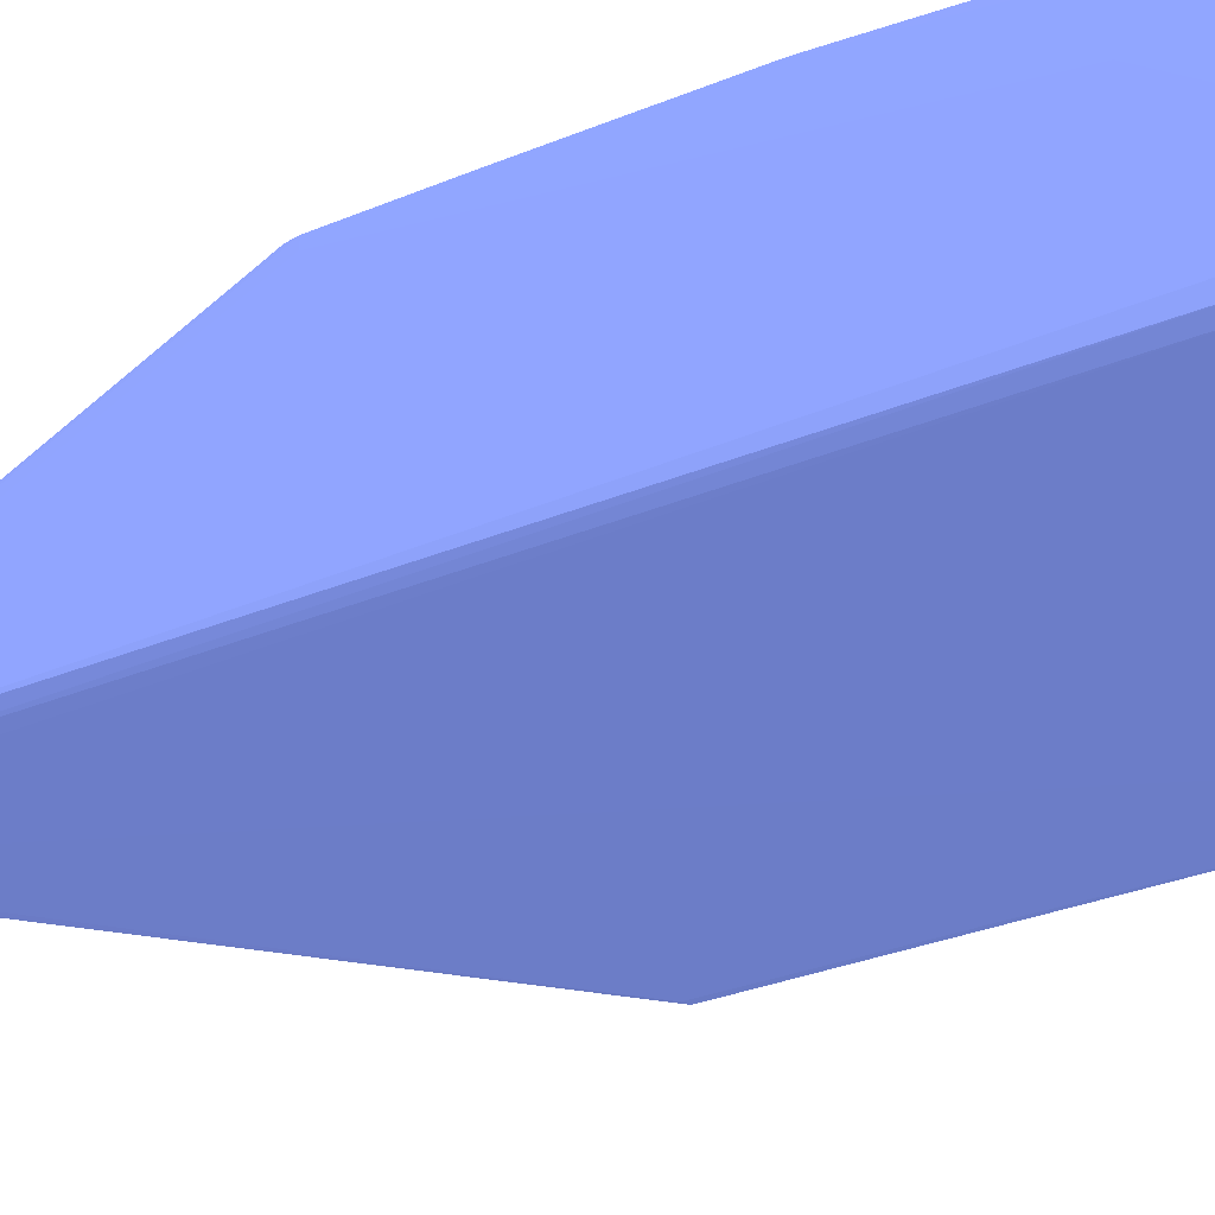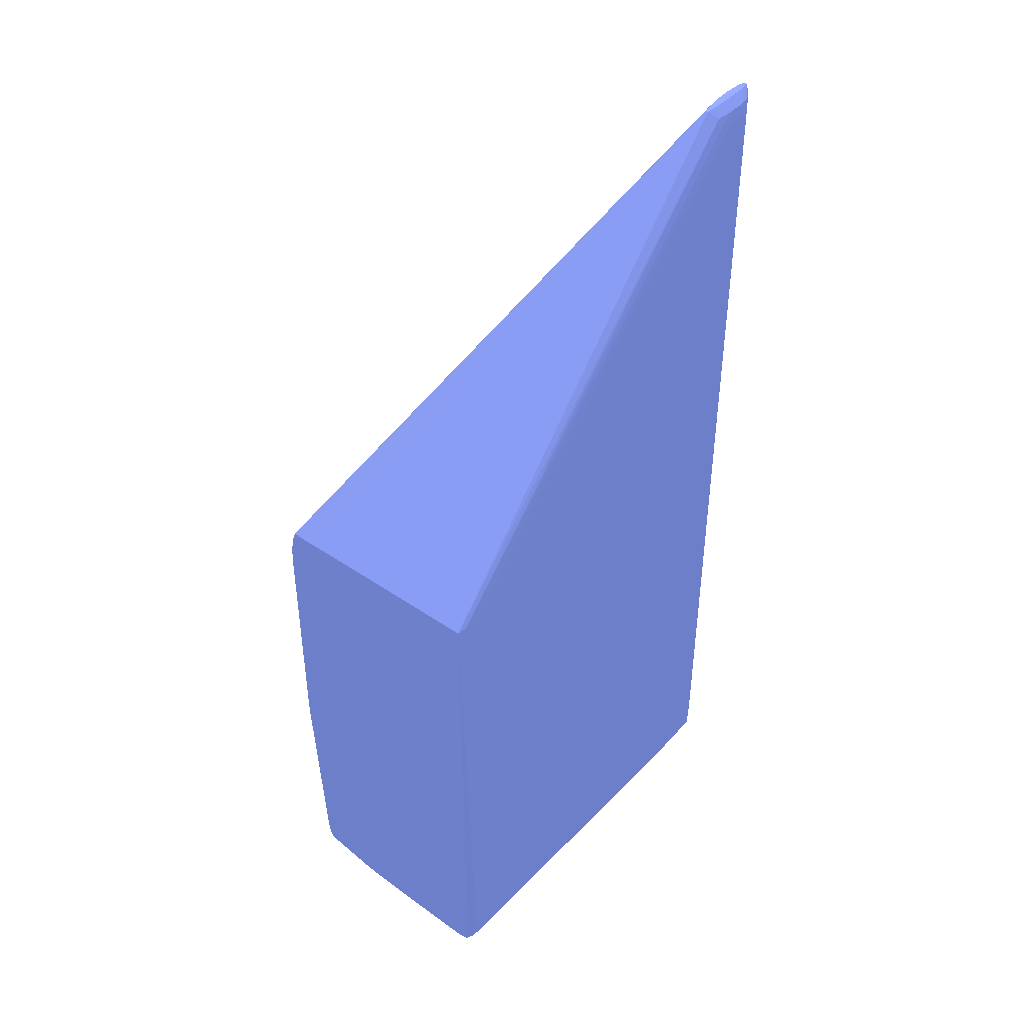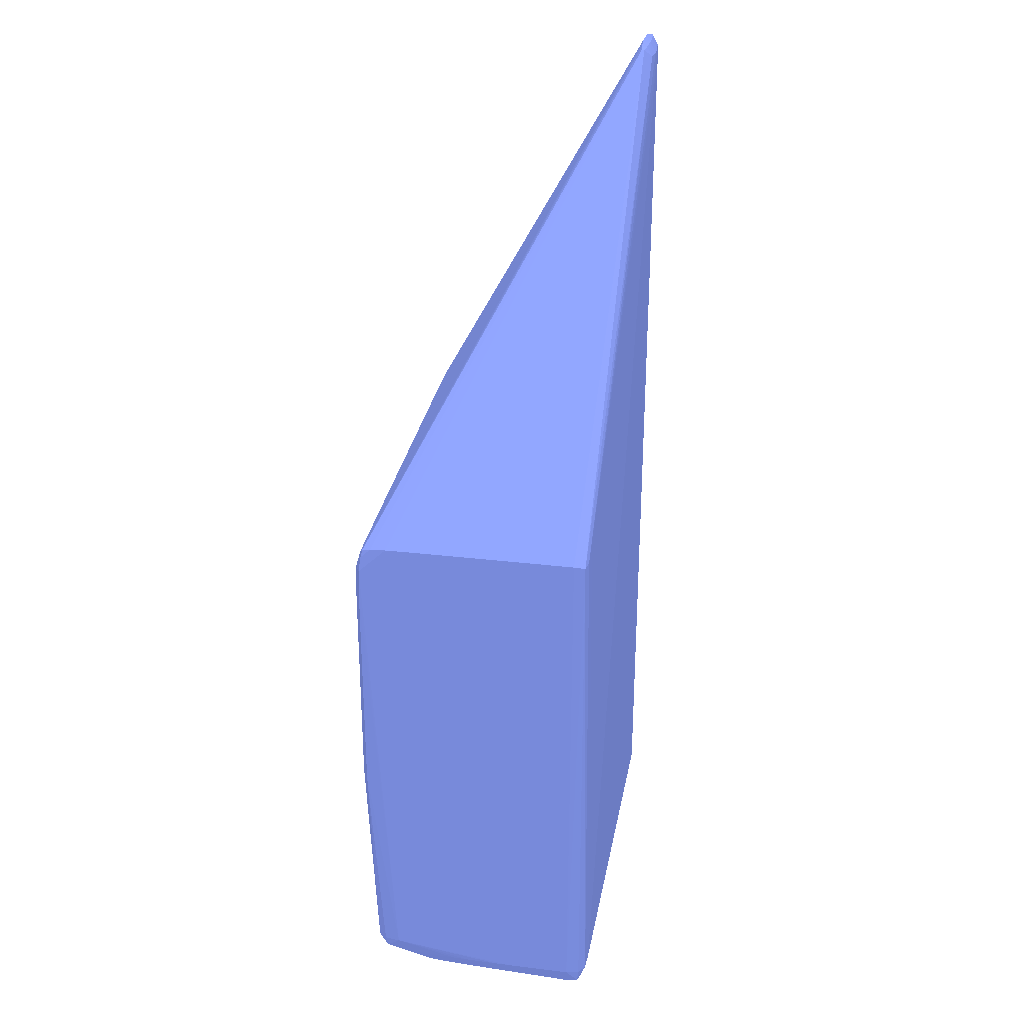
<metadata>
{"format":"obj","ext":"obj","renderer":"f3d","projection":"perspective","resolution":1024,"background":"white","views":[{"elev":-34.6,"azim":118.5,"up":"+Y"},{"elev":43.7,"azim":-50.8,"up":"+Z"},{"elev":28.7,"azim":-79.7,"up":"+Z"}]}
</metadata>
<code>
v 0.1252 0.04744 -0.1016 0.3137 0.3608 0.5686
v 0.1252 0.03583 -0.1016 0.3137 0.3608 0.5686
v 0.1251 0.03583 -0.1039 0.3137 0.3608 0.5686
v 0.1252 0.04976 -0.1016 0.3137 0.3608 0.5686
v 0.1248 0.03498 0.03073 0.3137 0.3608 0.5686
v 0.1248 0.03392 -0.1016 0.3137 0.3608 0.5686
v 0.1248 0.03401 -0.1039 0.3137 0.3608 0.5686
v 0.1248 0.03399 0.03073 0.3137 0.3608 0.5686
v 0.1246 0.03429 -0.1053 0.3137 0.3608 0.5686
v 0.1247 0.03583 -0.1053 0.3137 0.3608 0.5686
v 0.1248 0.05208 -0.1031 0.3137 0.3608 0.5686
v 0.1252 0.05208 -0.1016 0.3137 0.3608 0.5686
v 0.1251 0.05672 -0.09231 0.3137 0.3608 0.5686
v 0.1249 0.06608 -0.02728 0.3137 0.3608 0.5686
v 0.1247 0.03493 0.03306 0.3137 0.3608 0.5686
v 0.1233 0.03316 -0.1039 0.3137 0.3608 0.5686
v 0.1233 0.03312 0.03073 0.3137 0.3608 0.5686
v 0.1247 0.03405 0.03306 0.3137 0.3608 0.5686
v 0.1233 0.034 -0.1054 0.3137 0.3608 0.5686
v 0.1233 0.03583 -0.1056 0.3137 0.3608 0.5686
v 0.1246 0.03773 -0.1052 0.3137 0.3608 0.5686
v 0.1246 0.05672 -0.1029 0.3137 0.3608 0.5686
v 0.1247 0.0544 -0.103 0.3137 0.3608 0.5686
v 0.1248 0.06369 -0.101 0.3137 0.3608 0.5686
v 0.1251 0.0544 -0.1016 0.3137 0.3608 0.5686
v 0.1249 0.06375 -0.09931 0.3137 0.3608 0.5686
v 0.1248 0.06778 -0.06677 0.3137 0.3608 0.5686
v 0.1248 0.06778 -0.04588 0.3137 0.3608 0.5686
v 0.1248 0.06778 -0.04355 0.3137 0.3608 0.5686
v 0.1248 0.06777 -0.04124 0.3137 0.3608 0.5686
v 0.1248 0.0677 -0.02732 0.3137 0.3608 0.5686
v 0.1248 0.06601 -0.02568 0.3137 0.3608 0.5686
v 0.1246 0.03481 0.03438 0.3137 0.3608 0.5686
v 0.1247 0.0675 -0.02586 0.3137 0.3608 0.5686
v 0.06295 0.03293 -0.1016 0.3137 0.3608 0.5686
v 0.09313 0.03329 -0.1039 0.3137 0.3608 0.5686
v 0.1164 0.03376 -0.1057 0.3137 0.3608 0.5686
v 0.1187 0.03379 -0.1056 0.3137 0.3608 0.5686
v 0.121 0.03386 -0.1055 0.3137 0.3608 0.5686
v 0.121 0.03291 0.03073 0.3137 0.3608 0.5686
v 0.1187 0.0329 0.03073 0.3137 0.3608 0.5686
v 0.1233 0.03323 0.03306 0.3137 0.3608 0.5686
v 0.121 0.03299 0.03306 0.3137 0.3608 0.5686
v 0.1246 0.0343 0.03438 0.3137 0.3608 0.5686
v 0.1187 0.03583 -0.106 0.3137 0.3608 0.5686
v 0.121 0.03583 -0.1058 0.3137 0.3608 0.5686
v 0.121 0.03815 -0.1056 0.3137 0.3608 0.5686
v 0.1204 0.04241 -0.1052 0.3137 0.3608 0.5686
v 0.1235 0.03836 -0.1053 0.3137 0.3608 0.5686
v 0.1244 0.03927 -0.1051 0.3137 0.3608 0.5686
v 0.1245 0.05813 -0.1028 0.3137 0.3608 0.5686
v 0.1247 0.06539 -0.1008 0.3137 0.3608 0.5686
v 0.1248 0.0657 -0.09928 0.3137 0.3608 0.5686
v 0.1233 0.06855 -0.06677 0.3137 0.3608 0.5686
v 0.1248 0.06773 -0.0691 0.3137 0.3608 0.5686
v 0.1233 0.0685 -0.02963 0.3137 0.3608 0.5686
v 0.1248 0.06774 -0.03196 0.3137 0.3608 0.5686
v 0.1248 0.06773 -0.02963 0.3137 0.3608 0.5686
v 0.1233 0.06845 -0.02732 0.3137 0.3608 0.5686
v 0.1233 0.03495 0.03455 0.3137 0.3608 0.5686
v 0.1233 0.06776 -0.02562 0.3137 0.3608 0.5686
v 0.06063 0.03302 -0.1016 0.3137 0.3608 0.5686
v 0.06295 0.03372 -0.1038 0.3137 0.3608 0.5686
v 0.09082 0.03333 -0.1039 0.3137 0.3608 0.5686
v 0.06295 0.03377 -0.02551 0.3137 0.3608 0.5686
v 0.06063 0.03385 -0.02558 0.3137 0.3608 0.5686
v 0.114 0.03377 -0.1056 0.3137 0.3608 0.5686
v 0.114 0.03583 -0.1061 0.3137 0.3608 0.5686
v 0.1164 0.03583 -0.1061 0.3137 0.3608 0.5686
v 0.1187 0.03299 0.03306 0.3137 0.3608 0.5686
v 0.1164 0.03301 0.03073 0.3137 0.3608 0.5686
v 0.1233 0.03401 0.03455 0.3137 0.3608 0.5686
v 0.121 0.03387 0.03464 0.3137 0.3608 0.5686
v 0.1187 0.03815 -0.1058 0.3137 0.3608 0.5686
v 0.1187 0.04047 -0.1055 0.3137 0.3608 0.5686
v 0.1187 0.04262 -0.1052 0.3137 0.3608 0.5686
v 0.121 0.0544 -0.1035 0.3137 0.3608 0.5686
v 0.1233 0.05672 -0.1031 0.3137 0.3608 0.5686
v 0.1233 0.05852 -0.1029 0.3137 0.3608 0.5686
v 0.1233 0.06369 -0.1017 0.3137 0.3608 0.5686
v 0.1233 0.06578 -0.101 0.3137 0.3608 0.5686
v 0.1232 0.06688 -0.09919 0.3137 0.3608 0.5686
v 0.1235 0.06687 -0.09695 0.3137 0.3608 0.5686
v 0.121 0.06871 -0.02963 0.3137 0.3608 0.5686
v 0.1233 0.06848 -0.0691 0.3137 0.3608 0.5686
v 0.121 0.06868 -0.0691 0.3137 0.3608 0.5686
v 0.121 0.06867 -0.02732 0.3137 0.3608 0.5686
v 0.121 0.03504 0.03464 0.3137 0.3608 0.5686
v 0.121 0.06786 -0.02555 0.3137 0.3608 0.5686
v 0.0591 0.03392 -0.1016 0.3137 0.3608 0.5686
v 0.05922 0.03417 -0.1034 0.3137 0.3608 0.5686
v 0.06063 0.03382 -0.1037 0.3137 0.3608 0.5686
v 0.05923 0.03418 -0.02582 0.3137 0.3608 0.5686
v 0.07961 0.03459 -0.1051 0.3137 0.3608 0.5686
v 0.08385 0.03441 -0.1052 0.3137 0.3608 0.5686
v 0.08849 0.03424 -0.1053 0.3137 0.3608 0.5686
v 0.09313 0.0341 -0.1053 0.3137 0.3608 0.5686
v 0.09546 0.03404 -0.1054 0.3137 0.3608 0.5686
v 0.1001 0.03395 -0.1054 0.3137 0.3608 0.5686
v 0.1024 0.0339 -0.1055 0.3137 0.3608 0.5686
v 0.1071 0.03384 -0.1055 0.3137 0.3608 0.5686
v 0.1094 0.03381 -0.1056 0.3137 0.3608 0.5686
v 0.1164 0.03324 0.03306 0.3137 0.3608 0.5686
v 0.1117 0.03583 -0.106 0.3137 0.3608 0.5686
v 0.1071 0.03815 -0.1058 0.3137 0.3608 0.5686
v 0.1117 0.03815 -0.1058 0.3137 0.3608 0.5686
v 0.1164 0.03815 -0.1058 0.3137 0.3608 0.5686
v 0.1187 0.03387 0.03464 0.3137 0.3608 0.5686
v 0.1071 0.04047 -0.1055 0.3137 0.3608 0.5686
v 0.06528 0.05672 -0.1033 0.3137 0.3608 0.5686
v 0.0676 0.05672 -0.1033 0.3137 0.3608 0.5686
v 0.07921 0.05896 -0.1029 0.3137 0.3608 0.5686
v 0.1024 0.05886 -0.1029 0.3137 0.3608 0.5686
v 0.121 0.05672 -0.1032 0.3137 0.3608 0.5686
v 0.121 0.05857 -0.1029 0.3137 0.3608 0.5686
v 0.121 0.06369 -0.1019 0.3137 0.3608 0.5686
v 0.121 0.06592 -0.1011 0.3137 0.3608 0.5686
v 0.118 0.06721 -0.1005 0.3137 0.3608 0.5686
v 0.121 0.06708 -0.09975 0.3137 0.3608 0.5686
v 0.1223 0.06719 -0.09836 0.3137 0.3608 0.5686
v 0.08617 0.06876 -0.03659 0.3137 0.3608 0.5686
v 0.06063 0.06872 -0.03428 0.3137 0.3608 0.5686
v 0.06295 0.06869 -0.03196 0.3137 0.3608 0.5686
v 0.1187 0.0687 -0.0691 0.3137 0.3608 0.5686
v 0.1164 0.06722 -0.1005 0.3137 0.3608 0.5686
v 0.06063 0.06868 -0.03196 0.3137 0.3608 0.5686
v 0.06295 0.06863 -0.02963 0.3137 0.3608 0.5686
v 0.1187 0.06867 -0.02732 0.3137 0.3608 0.5686
v 0.1187 0.06786 -0.02558 0.3137 0.3608 0.5686
v 0.1187 0.03504 0.03464 0.3137 0.3608 0.5686
v 0.05873 0.03583 -0.1016 0.3137 0.3608 0.5686
v 0.0591 0.03583 -0.1036 0.3137 0.3608 0.5686
v 0.06063 0.03583 -0.1046 0.3137 0.3608 0.5686
v 0.1151 0.03439 0.03433 0.3137 0.3608 0.5686
v 0.05911 0.03583 -0.02565 0.3137 0.3608 0.5686
v 0.06295 0.03583 -0.1047 0.3137 0.3608 0.5686
v 0.1094 0.03583 -0.106 0.3137 0.3608 0.5686
v 0.1164 0.03407 0.03451 0.3137 0.3608 0.5686
v 0.1047 0.03815 -0.1057 0.3137 0.3608 0.5686
v 0.1024 0.04047 -0.1055 0.3137 0.3608 0.5686
v 0.1047 0.04047 -0.1055 0.3137 0.3608 0.5686
v 0.1001 0.04047 -0.1054 0.3137 0.3608 0.5686
v 0.07224 0.05208 -0.1038 0.3137 0.3608 0.5686
v 0.06295 0.05672 -0.1032 0.3137 0.3608 0.5686
v 0.1001 0.04253 -0.1052 0.3137 0.3608 0.5686
v 0.06295 0.05903 -0.1029 0.3137 0.3608 0.5686
v 0.07689 0.05897 -0.1029 0.3137 0.3608 0.5686
v 0.06295 0.06019 -0.1027 0.3137 0.3608 0.5686
v 0.1164 0.0588 -0.1029 0.3137 0.3608 0.5686
v 0.1187 0.06369 -0.1019 0.3137 0.3608 0.5686
v 0.1164 0.06601 -0.1012 0.3137 0.3608 0.5686
v 0.06063 0.06877 -0.06677 0.3137 0.3608 0.5686
v 0.06063 0.06873 -0.03891 0.3137 0.3608 0.5686
v 0.0591 0.06792 -0.03428 0.3137 0.3608 0.5686
v 0.0591 0.0679 -0.03196 0.3137 0.3608 0.5686
v 0.06295 0.06871 -0.0691 0.3137 0.3608 0.5686
v 0.09778 0.06601 -0.1012 0.3137 0.3608 0.5686
v 0.06295 0.06722 -0.1005 0.3137 0.3608 0.5686
v 0.0591 0.0678 -0.02963 0.3137 0.3608 0.5686
v 0.06063 0.06854 -0.02963 0.3137 0.3608 0.5686
v 0.06295 0.06797 -0.02732 0.3137 0.3608 0.5686
v 0.06063 0.06724 -0.02609 0.3137 0.3608 0.5686
v 0.05945 0.0672 -0.02613 0.3137 0.3608 0.5686
v 0.1164 0.03491 0.03451 0.3137 0.3608 0.5686
v 0.05873 0.04512 -0.1016 0.3137 0.3608 0.5686
v 0.05874 0.04744 -0.1016 0.3137 0.3608 0.5686
v 0.0591 0.04512 -0.1032 0.3137 0.3608 0.5686
v 0.05912 0.04744 -0.1032 0.3137 0.3608 0.5686
v 0.05919 0.05208 -0.103 0.3137 0.3608 0.5686
v 0.05924 0.0544 -0.103 0.3137 0.3608 0.5686
v 0.05932 0.05672 -0.1029 0.3137 0.3608 0.5686
v 0.0594 0.05837 -0.1028 0.3137 0.3608 0.5686
v 0.06063 0.0544 -0.1033 0.3137 0.3608 0.5686
v 0.06295 0.0544 -0.1034 0.3137 0.3608 0.5686
v 0.1151 0.03477 0.03433 0.3137 0.3608 0.5686
v 0.05911 0.05904 -0.02565 0.3137 0.3608 0.5686
v 0.09778 0.04047 -0.1054 0.3137 0.3608 0.5686
v 0.0676 0.05208 -0.1037 0.3137 0.3608 0.5686
v 0.06528 0.0544 -0.1035 0.3137 0.3608 0.5686
v 0.06063 0.05672 -0.1031 0.3137 0.3608 0.5686
v 0.06063 0.05883 -0.1029 0.3137 0.3608 0.5686
v 0.06063 0.05999 -0.1027 0.3137 0.3608 0.5686
v 0.06295 0.06369 -0.102 0.3137 0.3608 0.5686
v 0.0591 0.06792 -0.06677 0.3137 0.3608 0.5686
v 0.06109 0.06721 -0.1005 0.3137 0.3608 0.5686
v 0.05994 0.0671 -0.09928 0.3137 0.3608 0.5686
v 0.05878 0.06369 -0.09928 0.3137 0.3608 0.5686
v 0.06295 0.06601 -0.1012 0.3137 0.3608 0.5686
v 0.05911 0.06369 -0.02569 0.3137 0.3608 0.5686
v 0.05927 0.06601 -0.02591 0.3137 0.3608 0.5686
v 0.05927 0.06747 -0.02732 0.3137 0.3608 0.5686
v 0.06063 0.06787 -0.02732 0.3137 0.3608 0.5686
v 0.05911 0.06136 -0.02566 0.3137 0.3608 0.5686
v 0.05878 0.04976 -0.1016 0.3137 0.3608 0.5686
v 0.05915 0.04976 -0.1031 0.3137 0.3608 0.5686
v 0.05882 0.05208 -0.1016 0.3137 0.3608 0.5686
v 0.05887 0.0544 -0.1016 0.3137 0.3608 0.5686
v 0.05894 0.05672 -0.1016 0.3137 0.3608 0.5686
v 0.0591 0.06369 -0.1011 0.3137 0.3608 0.5686
v 0.05922 0.06561 -0.1008 0.3137 0.3608 0.5686
v 0.06063 0.06369 -0.1019 0.3137 0.3608 0.5686
v 0.05911 0.06783 -0.0691 0.3137 0.3608 0.5686
v 0.05911 0.06594 -0.09928 0.3137 0.3608 0.5686
v 0.06044 0.06624 -0.101 0.3137 0.3608 0.5686
f 1 2 3
f 1 3 4
f 1 4 5
f 1 5 8
f 1 8 2
f 2 6 7
f 2 7 3
f 2 8 6
f 3 7 9
f 3 9 10
f 3 10 11
f 3 11 12
f 3 12 4
f 4 12 13
f 4 13 14
f 4 14 5
f 5 15 18
f 5 18 8
f 5 14 15
f 6 16 7
f 6 8 17
f 6 17 16
f 7 16 9
f 8 18 17
f 9 19 20
f 9 20 10
f 9 16 19
f 10 20 21
f 10 21 22
f 10 22 23
f 10 23 11
f 11 23 24
f 11 24 25
f 11 25 12
f 12 25 24
f 12 24 26
f 12 26 13
f 13 26 27
f 13 27 28
f 13 28 29
f 13 29 14
f 14 29 30
f 14 30 31
f 14 31 32
f 14 32 15
f 15 33 44
f 15 44 18
f 15 32 31
f 15 31 34
f 15 34 33
f 16 35 36
f 16 36 37
f 16 37 38
f 16 38 39
f 16 39 19
f 16 17 40
f 16 40 41
f 16 41 35
f 17 18 42
f 17 42 43
f 17 43 40
f 18 44 42
f 19 39 45
f 19 45 46
f 19 46 20
f 20 46 47
f 20 47 48
f 20 48 49
f 20 49 50
f 20 50 21
f 21 50 51
f 21 51 22
f 22 51 24
f 22 24 23
f 24 52 53
f 24 53 26
f 24 51 52
f 26 53 27
f 27 54 28
f 27 53 55
f 27 55 54
f 28 54 56
f 28 56 29
f 29 56 30
f 30 56 57
f 30 57 31
f 31 57 58
f 31 58 56
f 31 56 59
f 31 59 34
f 33 60 72
f 33 72 44
f 33 34 61
f 33 61 60
f 34 59 61
f 35 62 63
f 35 63 64
f 35 64 36
f 35 41 65
f 35 65 66
f 35 66 62
f 36 64 67
f 36 67 37
f 37 67 68
f 37 68 69
f 37 69 38
f 38 69 45
f 38 45 39
f 40 43 41
f 41 43 70
f 41 70 71
f 41 71 66
f 41 66 65
f 42 44 72
f 42 72 43
f 43 72 73
f 43 73 70
f 45 69 74
f 45 74 48
f 45 48 46
f 46 48 47
f 48 50 49
f 48 74 75
f 48 75 76
f 48 76 77
f 48 77 78
f 48 78 50
f 50 78 51
f 51 78 79
f 51 79 80
f 51 80 52
f 52 80 81
f 52 81 82
f 52 82 53
f 53 82 83
f 53 83 55
f 54 84 56
f 54 55 85
f 54 85 86
f 54 86 84
f 55 83 85
f 56 58 57
f 56 84 87
f 56 87 59
f 59 87 61
f 60 88 73
f 60 73 72
f 60 61 88
f 61 89 88
f 61 87 89
f 62 90 91
f 62 91 92
f 62 92 63
f 62 66 93
f 62 93 90
f 63 92 94
f 63 94 95
f 63 95 96
f 63 96 97
f 63 97 98
f 63 98 99
f 63 99 100
f 63 100 101
f 63 101 102
f 63 102 64
f 64 102 67
f 66 71 103
f 66 103 93
f 67 102 68
f 68 102 104
f 68 104 105
f 68 105 106
f 68 106 69
f 69 106 107
f 69 107 76
f 69 76 75
f 69 75 74
f 70 73 108
f 70 108 103
f 70 103 71
f 73 88 130
f 73 130 108
f 76 107 106
f 76 106 109
f 76 109 110
f 76 110 111
f 76 111 77
f 77 111 112
f 77 112 113
f 77 113 114
f 77 114 79
f 77 79 78
f 79 114 115
f 79 115 116
f 79 116 80
f 80 116 81
f 81 117 118
f 81 118 119
f 81 119 82
f 81 116 117
f 82 120 85
f 82 85 83
f 82 119 120
f 84 121 122
f 84 122 123
f 84 123 87
f 84 86 124
f 84 124 121
f 85 120 86
f 86 120 118
f 86 118 125
f 86 125 124
f 87 123 126
f 87 126 127
f 87 127 128
f 87 128 129
f 87 129 89
f 88 89 130
f 89 129 130
f 90 131 91
f 90 93 131
f 91 132 133
f 91 133 92
f 91 131 132
f 92 133 94
f 93 103 134
f 93 134 135
f 93 135 131
f 94 133 136
f 94 136 137
f 94 137 104
f 94 104 95
f 95 104 96
f 96 104 98
f 96 98 97
f 98 104 100
f 98 100 99
f 100 104 102
f 100 102 101
f 103 108 138
f 103 138 134
f 104 137 139
f 104 139 105
f 105 140 141
f 105 141 106
f 105 139 177
f 105 177 142
f 105 142 179
f 105 179 143
f 105 143 144
f 105 144 140
f 106 141 145
f 106 145 110
f 106 110 109
f 108 130 164
f 108 164 138
f 110 144 146
f 110 146 111
f 110 145 144
f 111 146 147
f 111 147 112
f 112 147 148
f 112 148 113
f 113 148 149
f 113 149 114
f 114 149 115
f 115 149 116
f 116 150 151
f 116 151 117
f 116 149 150
f 117 151 118
f 118 120 119
f 118 151 125
f 121 152 153
f 121 153 122
f 121 124 152
f 122 154 155
f 122 155 126
f 122 126 123
f 122 153 154
f 124 125 156
f 124 156 152
f 125 151 157
f 125 157 188
f 125 188 158
f 125 158 156
f 126 155 159
f 126 159 160
f 126 160 127
f 127 160 161
f 127 161 128
f 128 161 129
f 129 161 130
f 130 162 163
f 130 163 164
f 130 161 162
f 131 165 132
f 131 135 176
f 131 176 165
f 132 165 166
f 132 166 167
f 132 167 168
f 132 168 133
f 133 168 169
f 133 169 170
f 133 170 171
f 133 171 172
f 133 172 173
f 133 173 174
f 133 174 136
f 134 138 164
f 134 164 175
f 134 175 176
f 134 176 135
f 136 177 137
f 136 174 178
f 136 178 177
f 137 177 139
f 140 145 141
f 140 144 145
f 142 177 174
f 142 174 179
f 143 179 144
f 144 179 174
f 144 174 180
f 144 180 181
f 144 181 146
f 146 181 148
f 146 148 147
f 148 181 182
f 148 182 183
f 148 183 150
f 148 150 149
f 150 183 151
f 151 183 157
f 152 184 154
f 152 154 153
f 152 156 185
f 152 185 186
f 152 186 184
f 154 184 187
f 154 187 155
f 155 187 159
f 156 158 185
f 157 183 188
f 158 188 185
f 159 189 190
f 159 190 191
f 159 191 160
f 159 187 189
f 160 191 163
f 160 163 192
f 160 192 161
f 161 192 162
f 162 192 163
f 163 190 175
f 163 175 164
f 163 191 190
f 165 176 193
f 165 193 189
f 165 189 187
f 165 187 166
f 166 187 194
f 166 194 168
f 166 168 167
f 168 195 169
f 168 194 196
f 168 196 195
f 169 195 197
f 169 197 170
f 170 197 198
f 170 198 171
f 171 198 199
f 171 199 172
f 172 182 181
f 172 181 180
f 172 180 173
f 172 199 200
f 172 200 201
f 172 201 182
f 173 180 174
f 174 177 178
f 175 190 189
f 175 189 193
f 175 193 176
f 182 201 183
f 183 201 188
f 184 186 202
f 184 202 203
f 184 203 187
f 185 188 204
f 185 204 200
f 185 200 186
f 186 200 203
f 186 203 202
f 187 203 200
f 187 200 199
f 187 199 198
f 187 198 197
f 187 197 196
f 187 196 194
f 188 201 204
f 195 196 197
f 200 204 201

</code>
